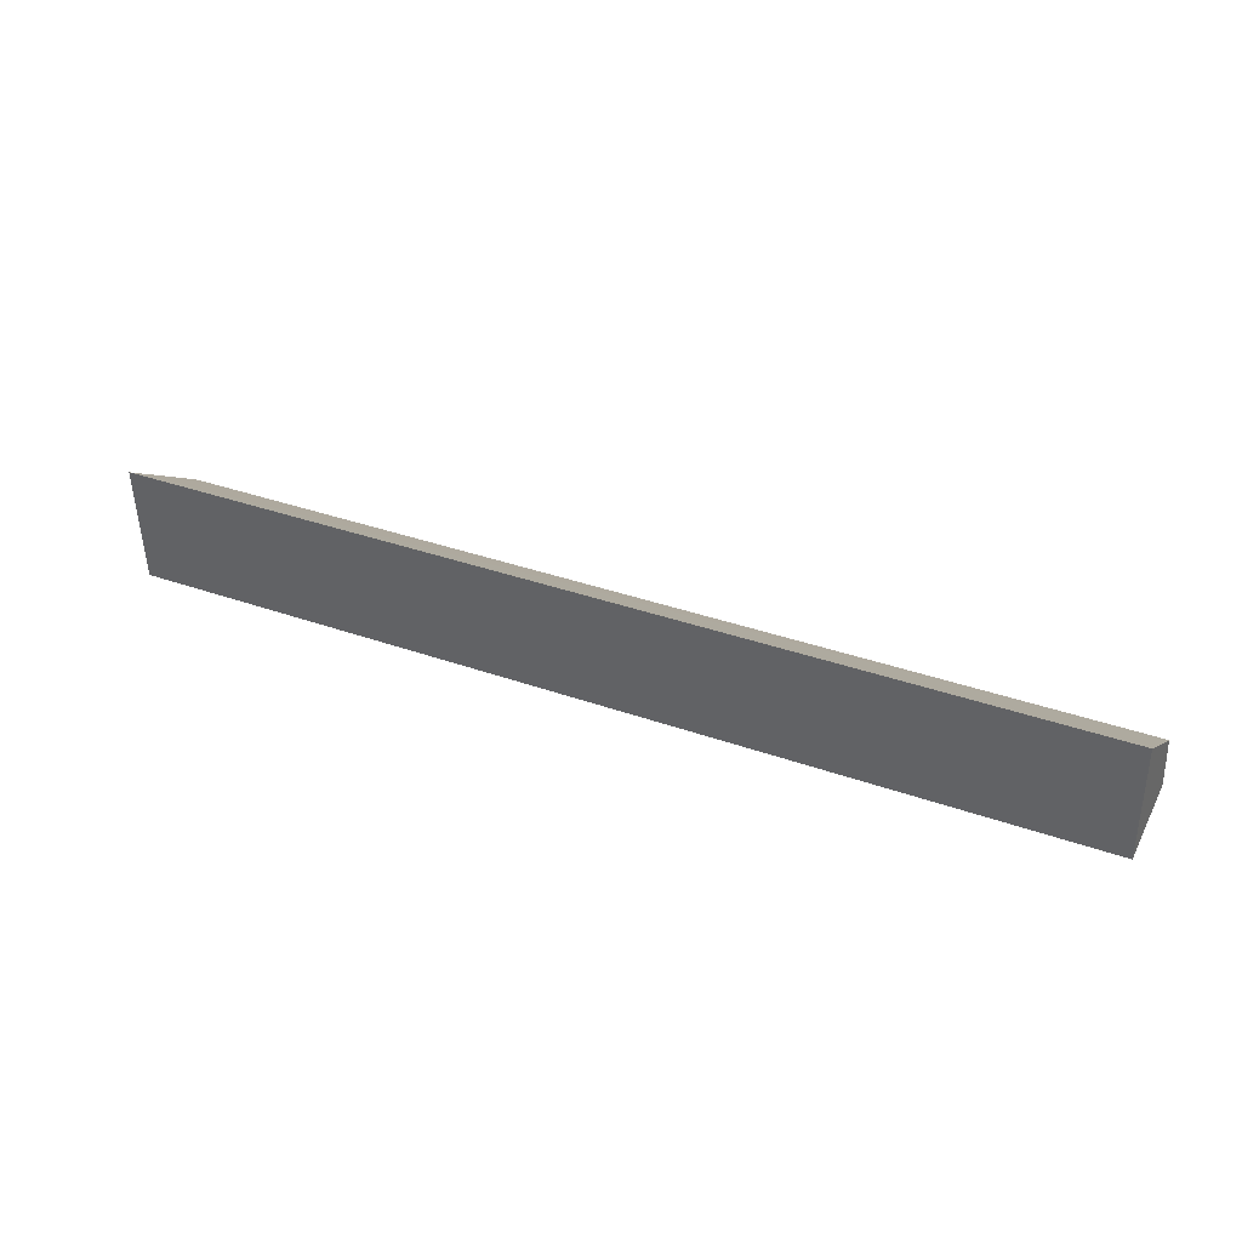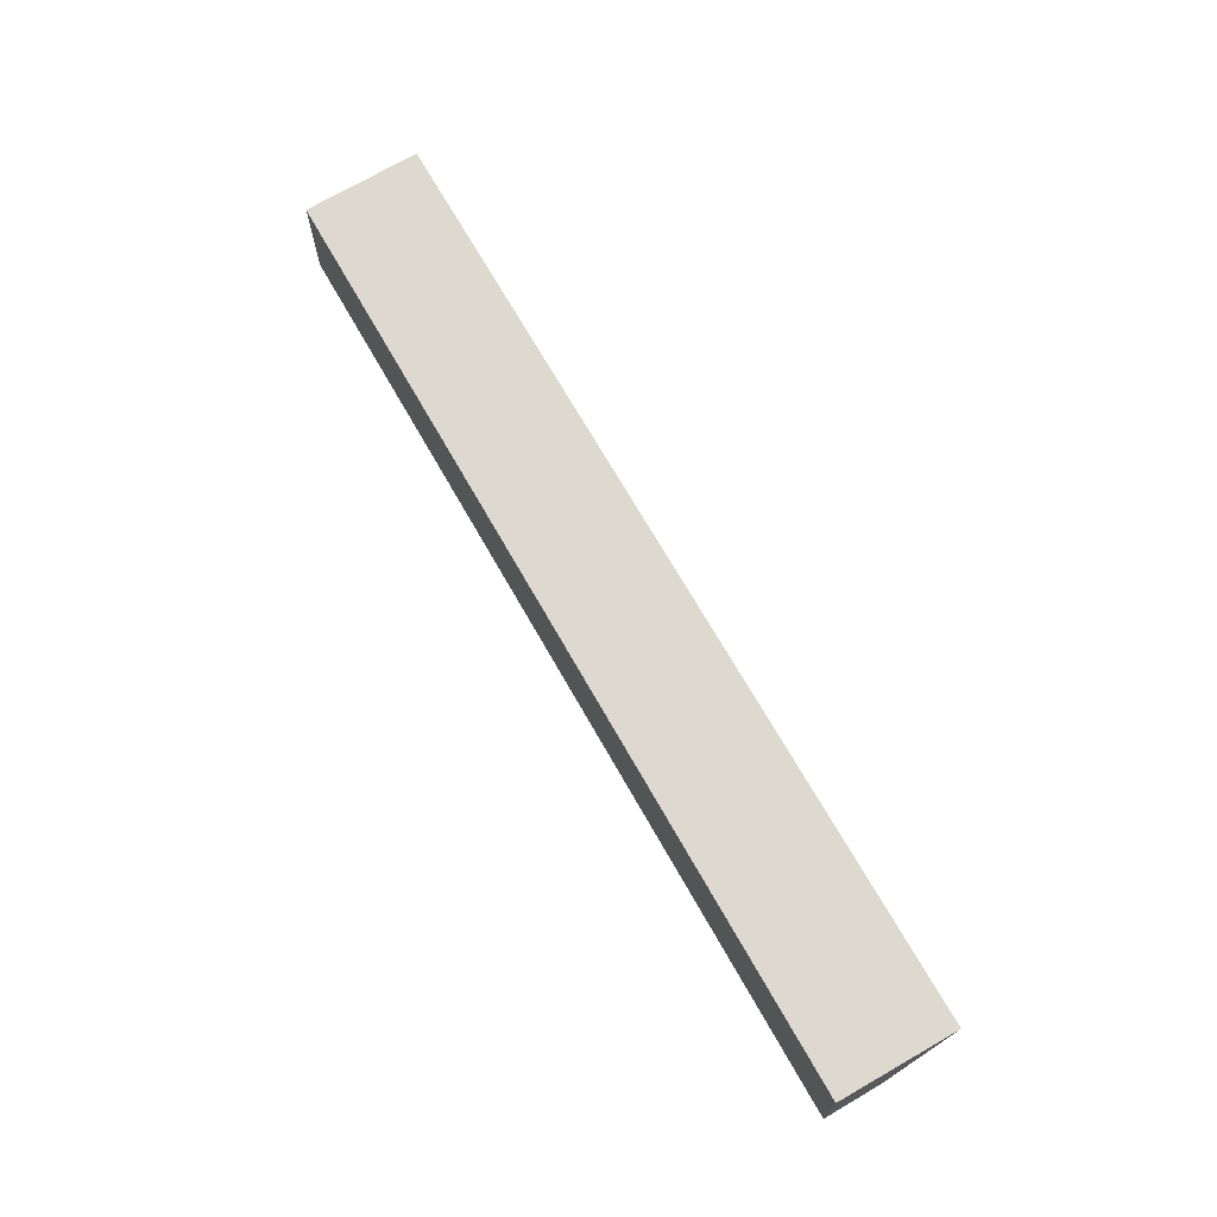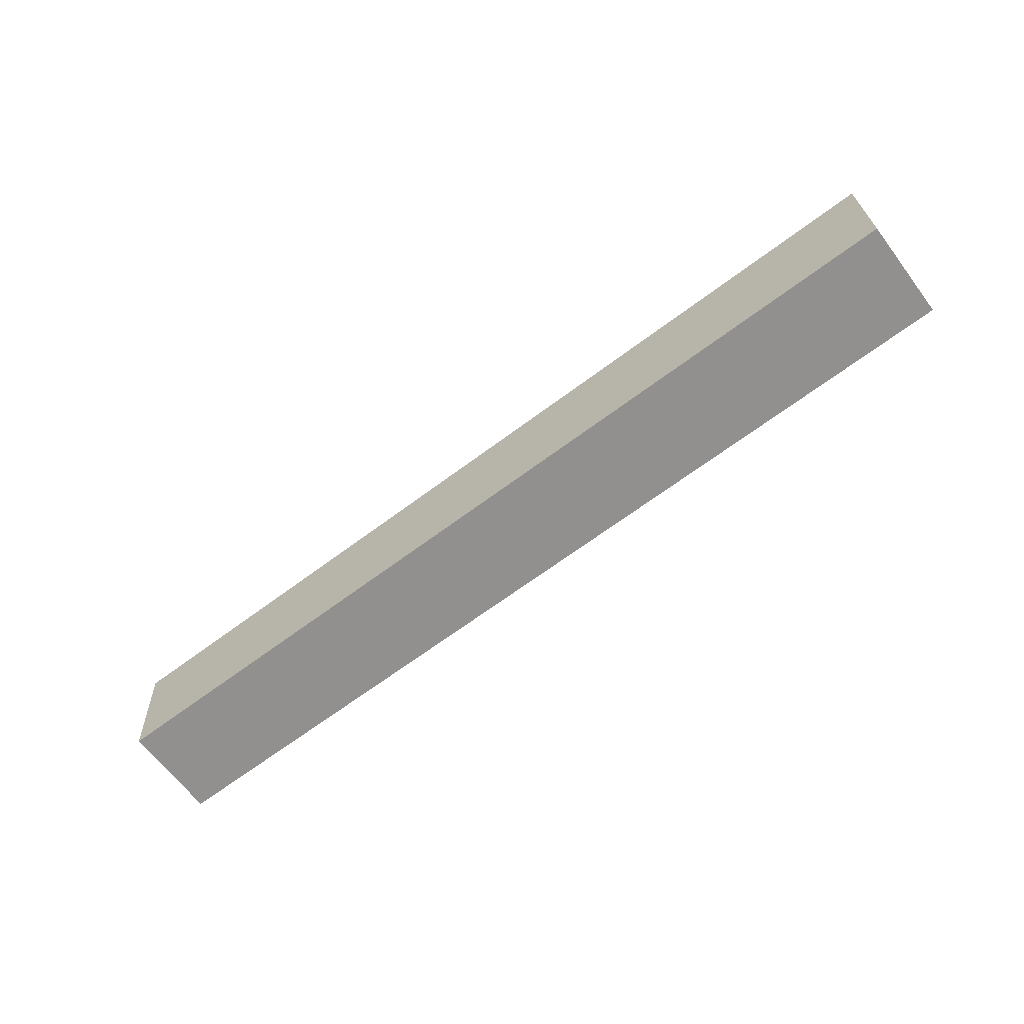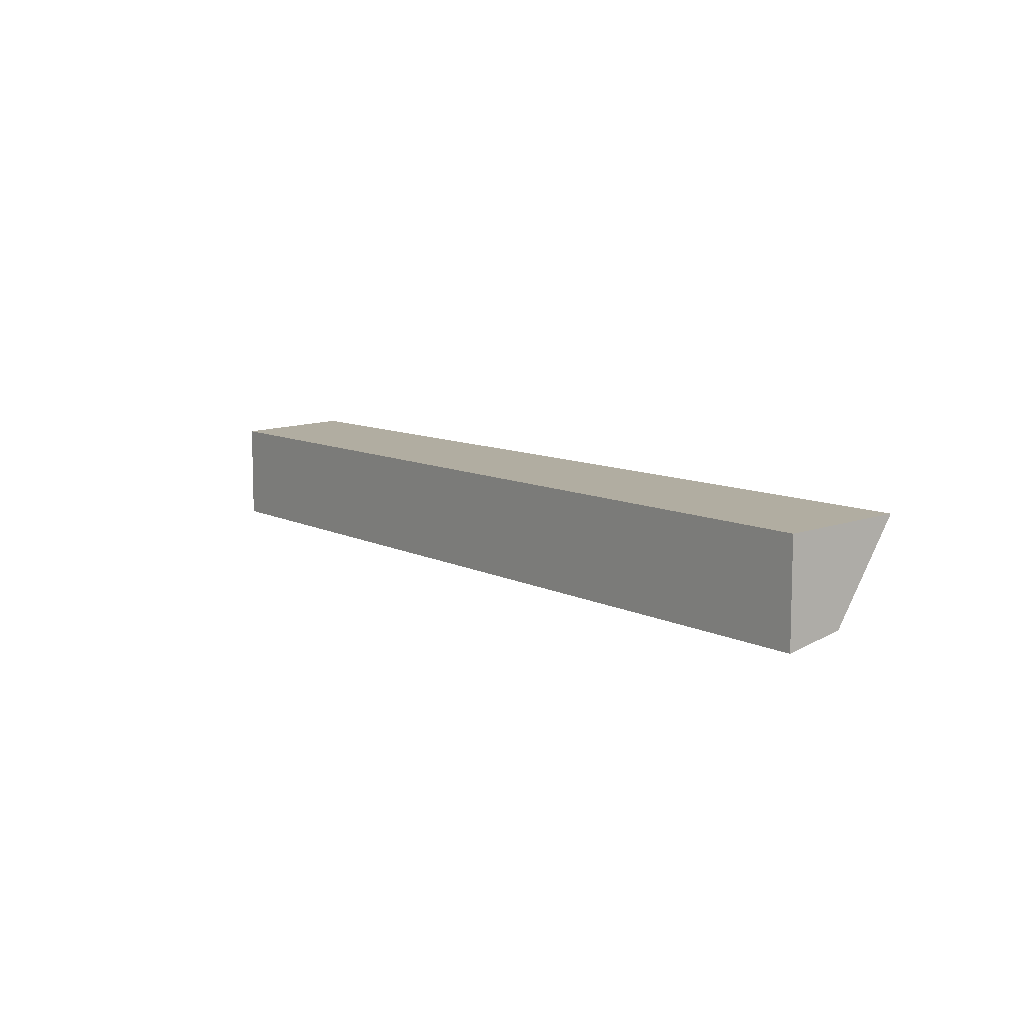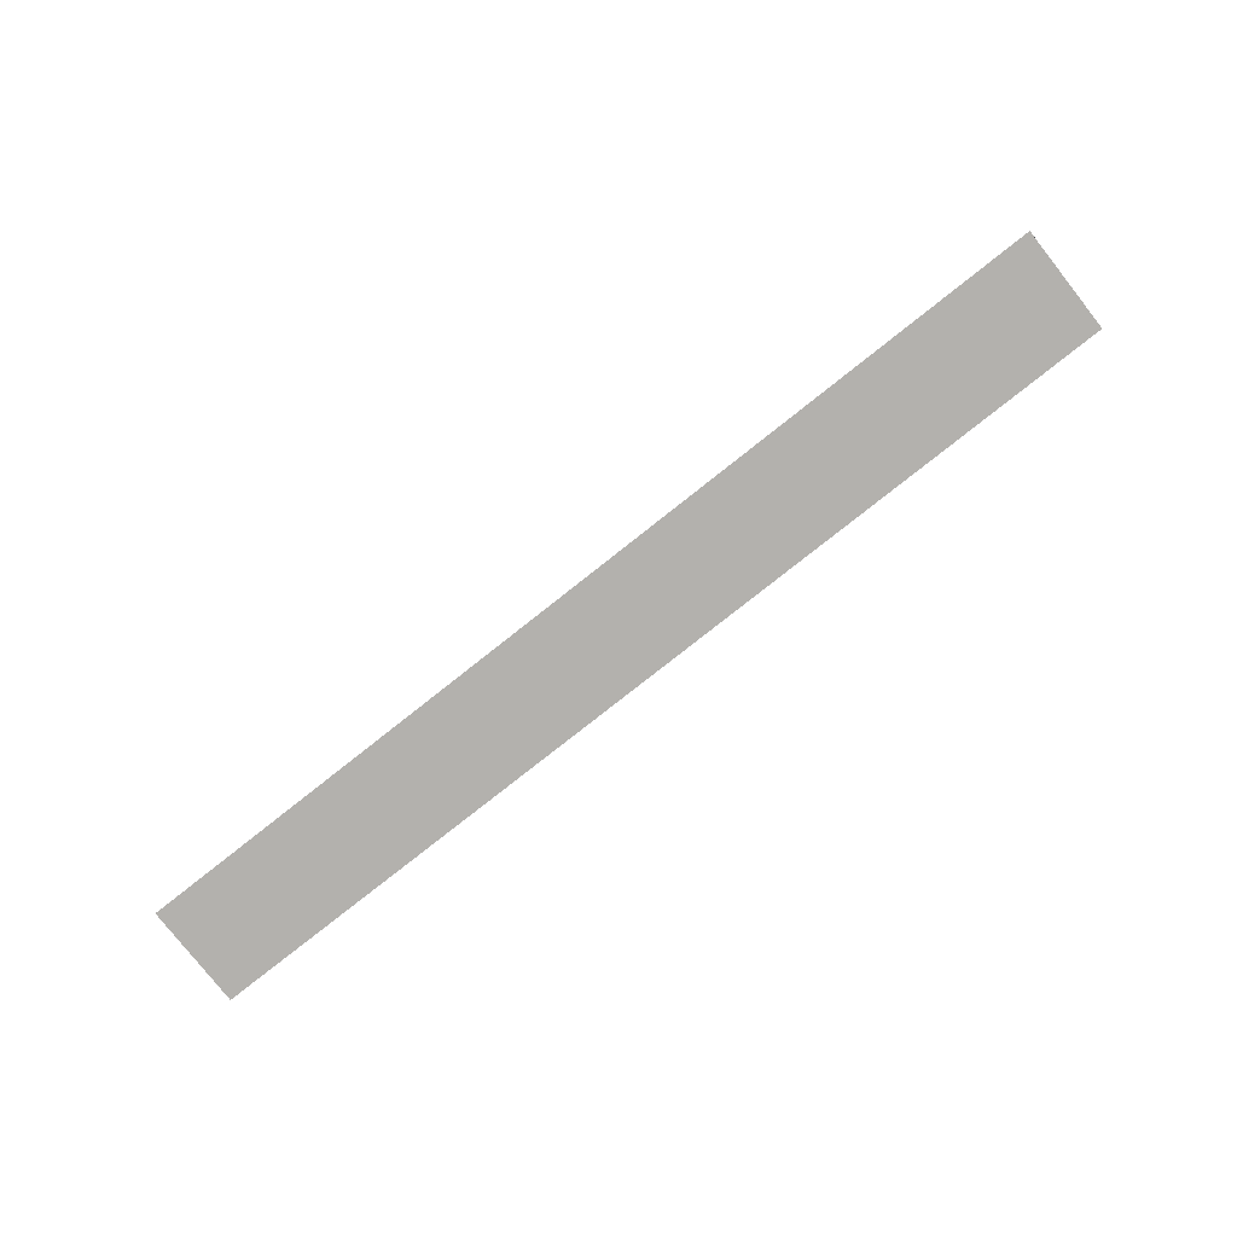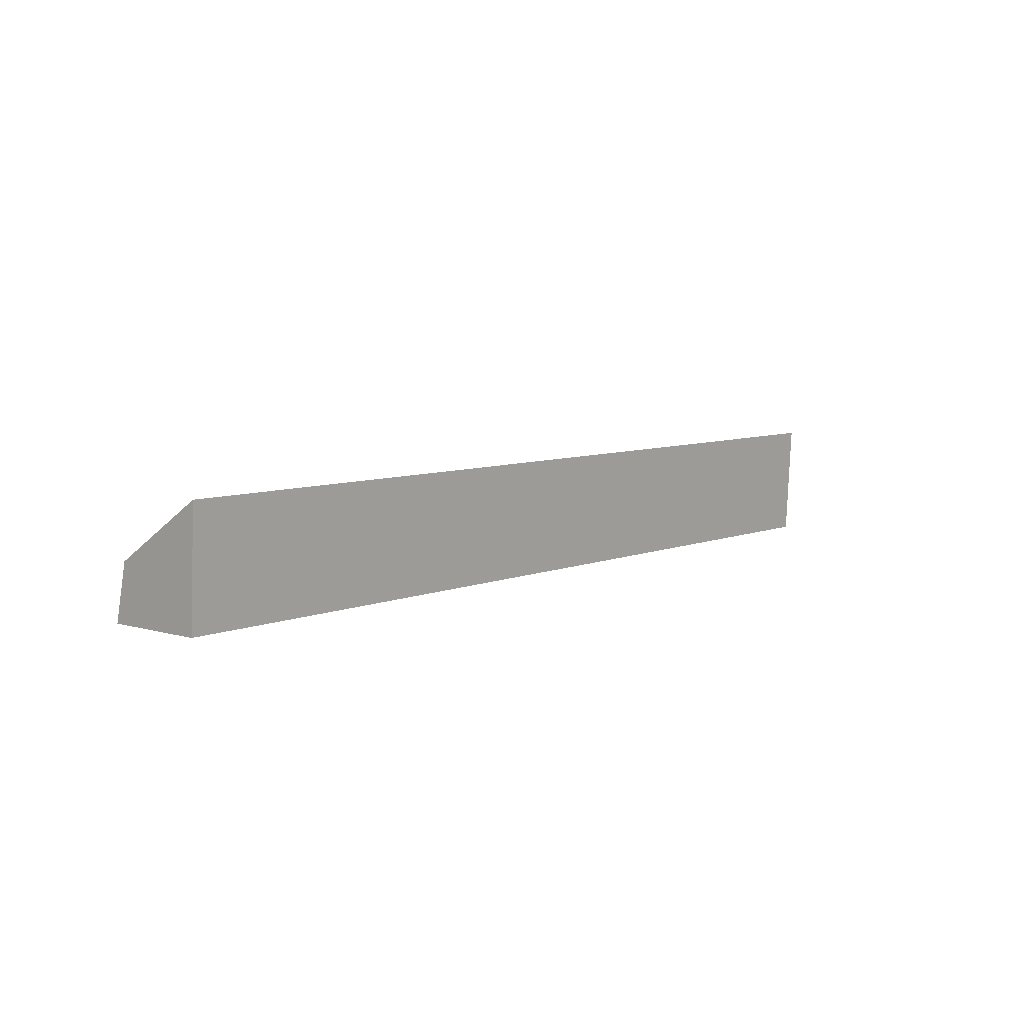
<metadata>
{"format":"obj","ext":"obj","renderer":"f3d","projection":"perspective","resolution":1024,"background":"white","views":[{"elev":35.7,"azim":-154.9,"up":"+Z"},{"elev":69.2,"azim":-119.5,"up":"+Y"},{"elev":-65.7,"azim":-142.9,"up":"+Z"},{"elev":9.0,"azim":-126.2,"up":"+Y"},{"elev":-79.3,"azim":38.3,"up":"+Z"},{"elev":7.0,"azim":130.4,"up":"+Z"}]}
</metadata>
<code>
v 0.2823 0.1439 0.1139
v 0.2823 0.1514 0.1477
v -0.2823 0.1513 0.1479
v -0.2823 0.208 0.1843
v 0.2823 0.2045 0.1139
v 0.2707 0.1973 0.1773
v -0.2823 0.2045 0.1139
v 0.2823 0.208 0.1842
v -0.2823 0.1439 0.1139
f 1 2 3
f 5 2 1
f 6 3 2
f 6 4 3
f 7 5 1
f 7 3 4
f 8 4 6
f 8 7 4
f 8 5 7
f 8 6 2
f 8 2 5
f 9 7 1
f 9 1 3
f 9 3 7

</code>
